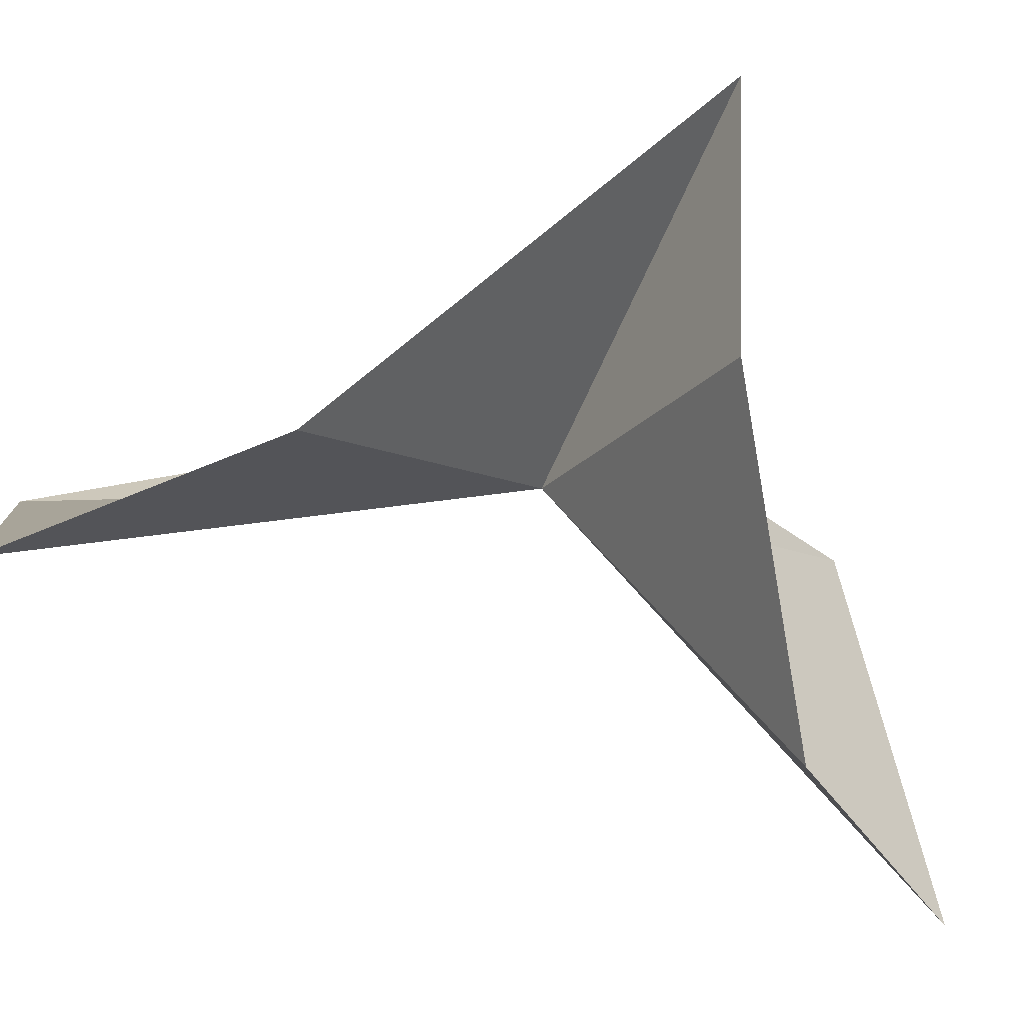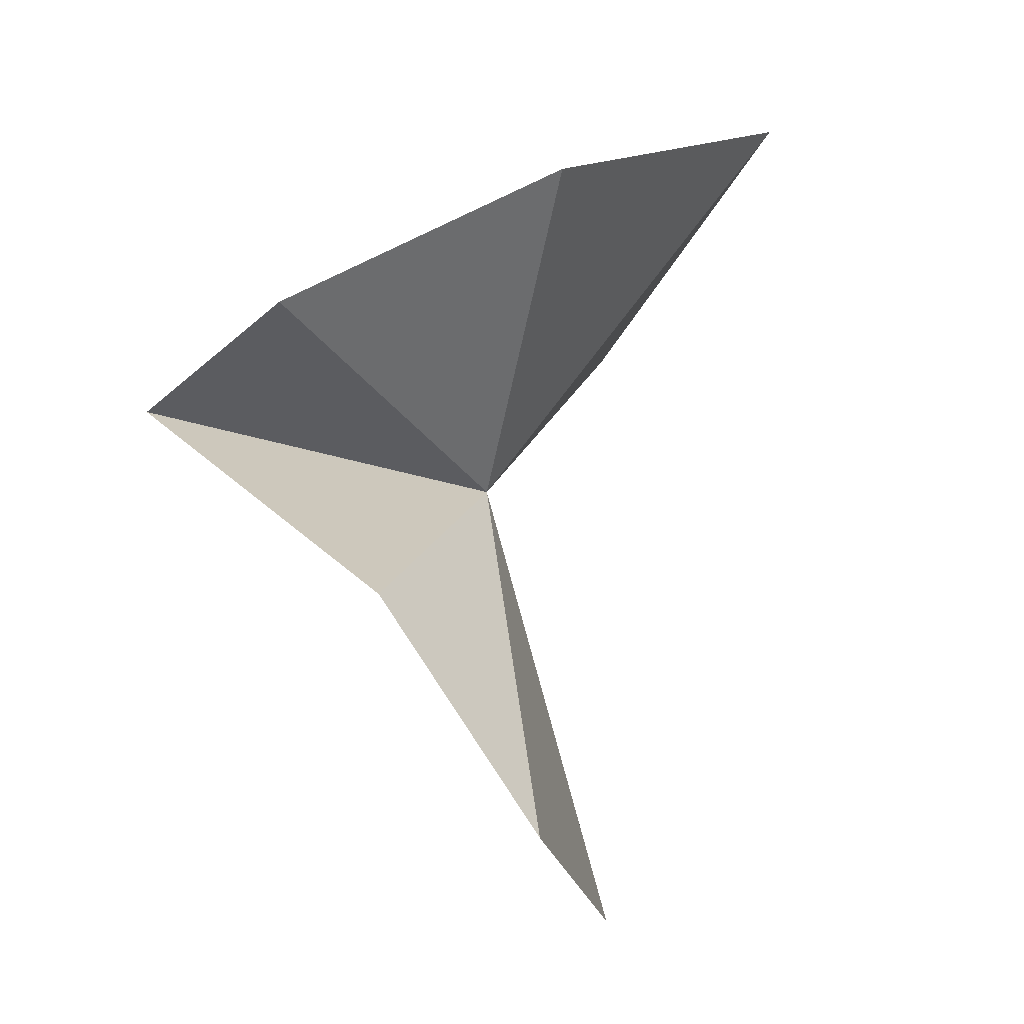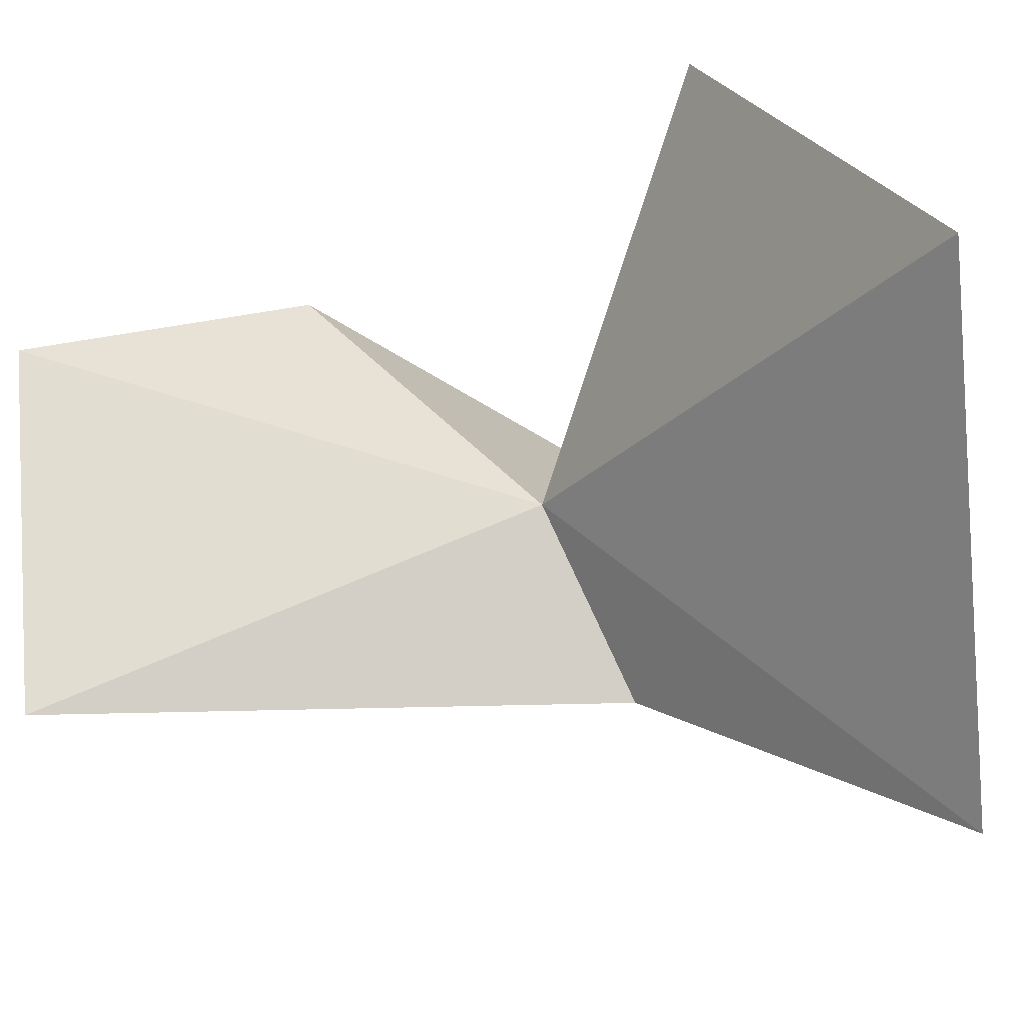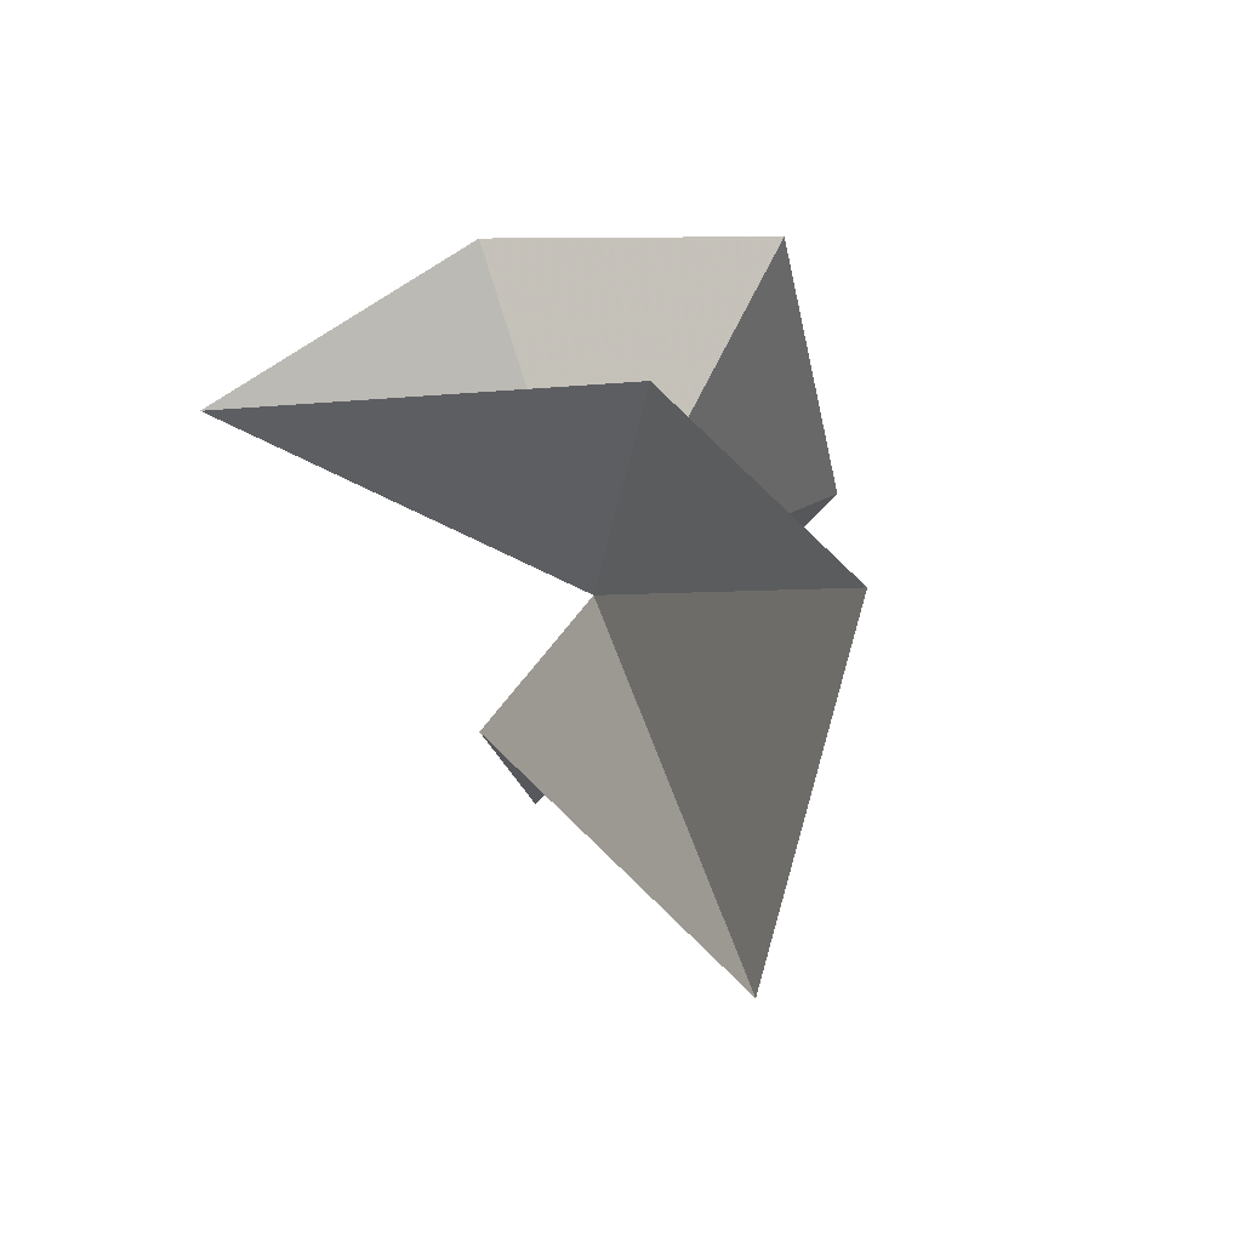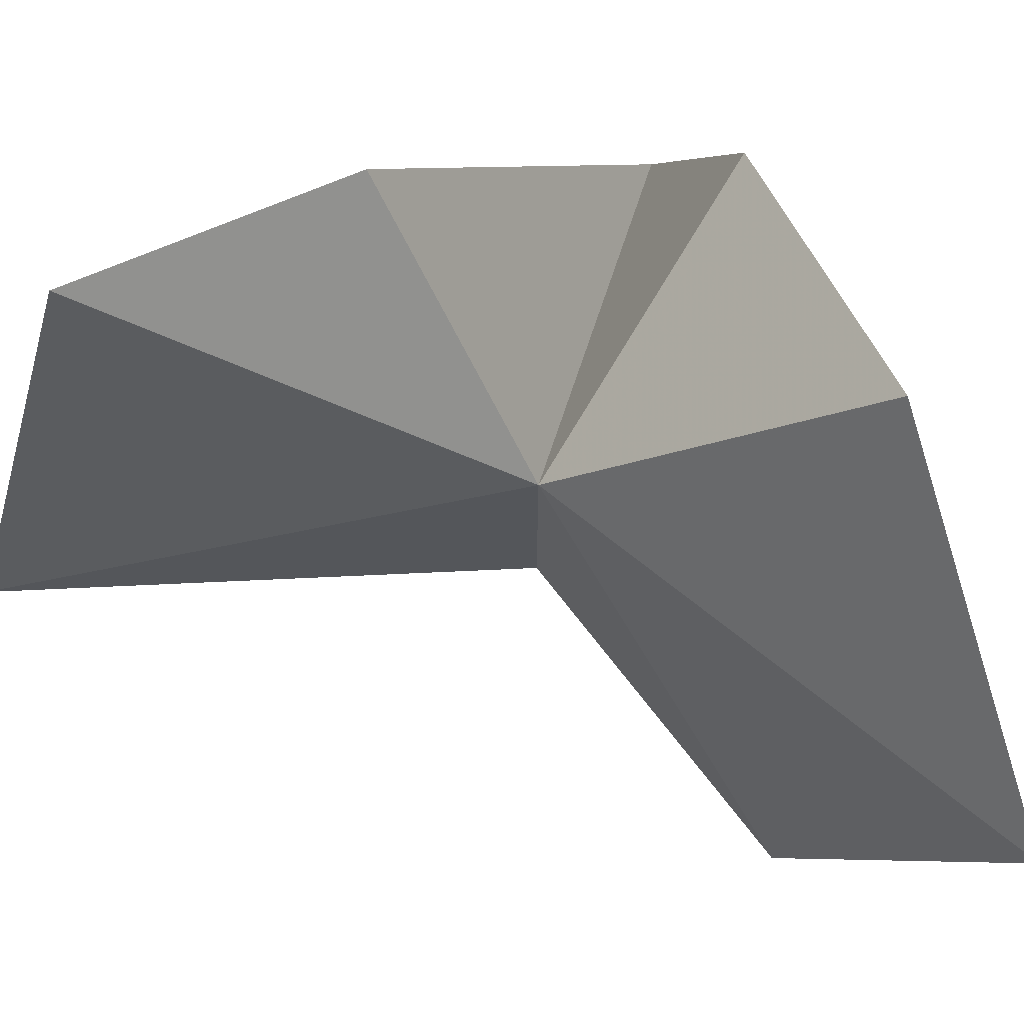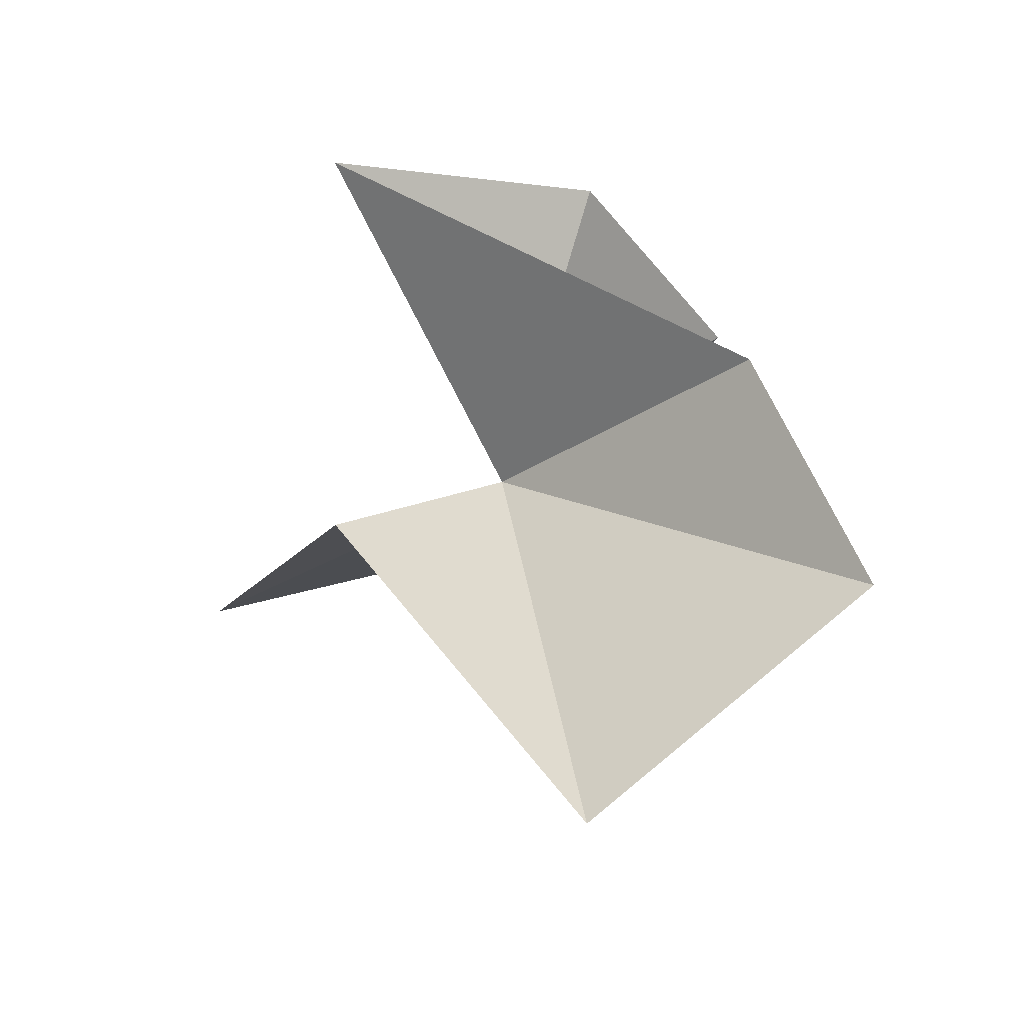
<metadata>
{"format":"obj","ext":"obj","renderer":"f3d","projection":"perspective","resolution":1024,"background":"white","views":[{"elev":48.8,"azim":-70.2,"up":"+Y"},{"elev":-4.1,"azim":-121.3,"up":"+Z"},{"elev":-72.3,"azim":-58.4,"up":"+Y"},{"elev":-49.6,"azim":-147.4,"up":"+Z"},{"elev":-0.7,"azim":-85.6,"up":"+Y"},{"elev":-59.0,"azim":171.7,"up":"+Z"}]}
</metadata>
<code>
v -3.969 0.5935 59.58
v 7.818 16.87 64.44
v -7.007 15.37 69.01
v -17.36 3.921 75.59
v 12.25 -18.17 70.46
v 5.297 -3.277 58.87
v -9.508 -15.96 81.71
v -9.051 -4.266 35.14
v -21.71 8.071 41.05
v -15.36 13.68 53.09
f 1 6 5
f 1 5 7
f 1 7 4
f 1 8 6
f 1 9 8
f 1 10 9
f 1 2 10
f 1 3 2
f 1 4 3

</code>
